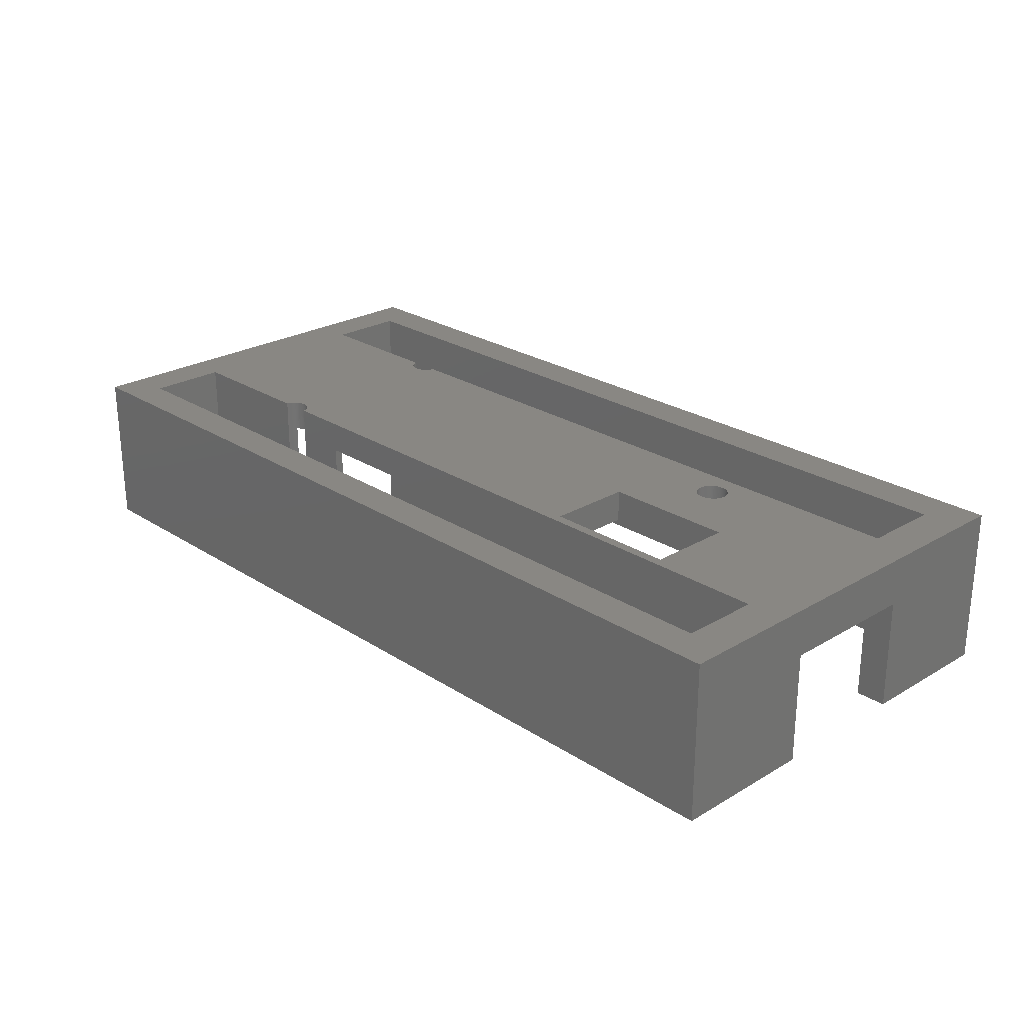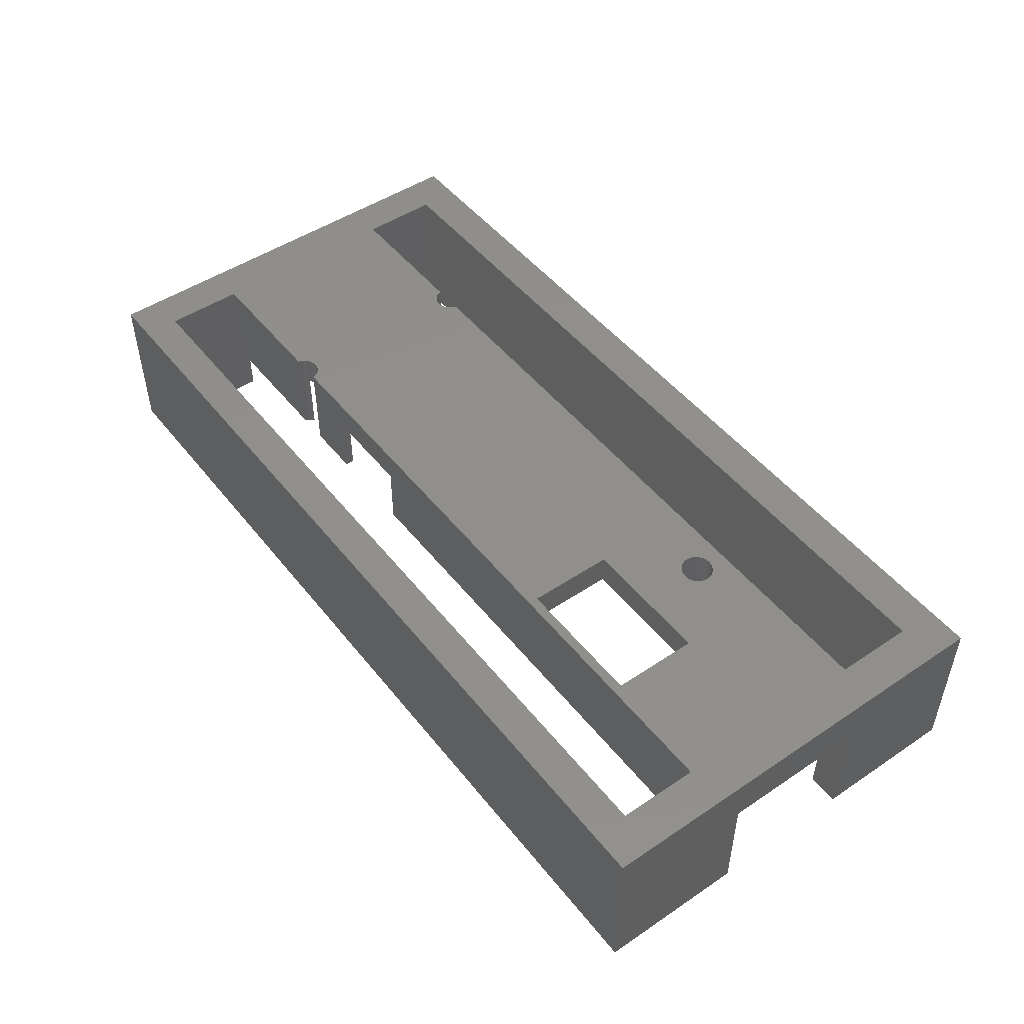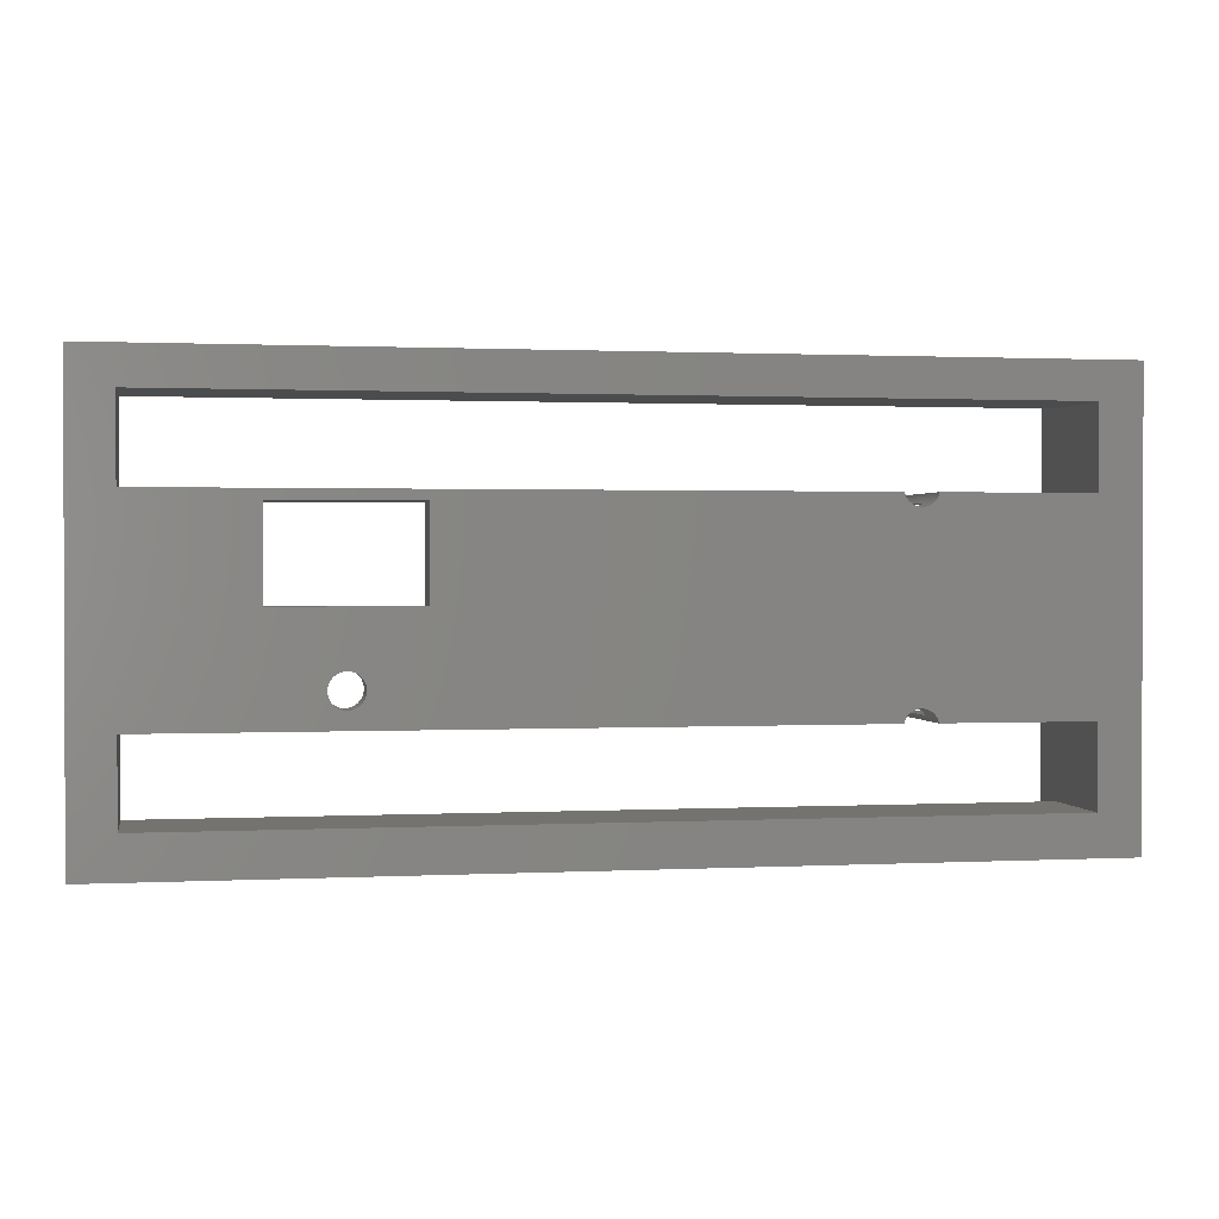
<metadata>
{"format":"stl","ext":"stl","renderer":"f3d","projection":"perspective","resolution":1024,"background":"white","views":[{"elev":25.0,"azim":-133.8,"up":"+Z"},{"elev":48.8,"azim":-126.7,"up":"+Z"},{"elev":1.1,"azim":-10.6,"up":"+Y"}]}
</metadata>
<code>
# stl→obj: 362 verts, 736 faces
v 54.45 2.5 4
v 54.45 7.45 10
v 54.45 7.45 4
v 54.45 2.5 10
v 2.55 2.5 10
v 2.55 7.45 4
v 2.55 7.45 10
v 2.55 2.5 4
v 34 7.45 8
v 43.52 7.45 10
v 34 7.45 4
v 40 7.45 8
v 43.52 7.45 4
v 40 7.45 4
v 45.48 7.45 4
v 45.48 7.45 10
v 54.45 19.8 4
v 54.45 24.75 10
v 54.45 24.75 4
v 54.45 19.8 10
v 2.55 19.8 10
v 2.55 24.75 4
v 2.55 24.75 10
v 2.55 19.8 4
v 34 19.8 8
v 43.52 19.8 10
v 40 19.8 8
v 43.52 19.8 4
v 40 19.8 4
v 34 19.8 4
v 45.48 19.8 10
v 45.48 19.8 4
v 44.24 8.216 8
v 44.33 8.235 10
v 44.24 8.216 10
v 44.33 8.235 8
v 45 8.116 8
v 45.07 8.069 10
v 45 8.116 10
v 45.07 8.069 8
v 44.41 8.246 8
v 44.5 8.25 10
v 44.41 8.246 10
v 44.5 8.25 8
v 45.47 7.509 4
v 45.44 7.592 10
v 45.44 7.592 4
v 45.47 7.509 10
v 45.41 7.673 4
v 45.37 7.75 8
v 45.37 7.75 4
v 45.41 7.673 10
v 45.37 7.75 10
v 45.14 8.016 8
v 45.21 7.957 10
v 45.14 8.016 10
v 45.21 7.957 8
v 43.93 8.069 8
v 44 8.116 10
v 43.93 8.069 10
v 44 8.116 8
v 45.32 7.824 8
v 45.27 7.893 10
v 45.27 7.893 8
v 45.32 7.824 10
v 44.08 8.156 8
v 44.16 8.19 10
v 44.08 8.156 10
v 44.16 8.19 8
v 43.56 7.592 10
v 43.59 7.673 4
v 43.59 7.673 10
v 43.56 7.592 4
v 43.63 7.75 10
v 43.68 7.824 8
v 43.68 7.824 10
v 43.63 7.75 8
v 44.84 8.19 8
v 44.92 8.156 10
v 44.84 8.19 10
v 44.92 8.156 8
v 44.67 8.235 8
v 44.76 8.216 10
v 44.67 8.235 10
v 44.76 8.216 8
v 43.73 7.893 10
v 43.79 7.957 8
v 43.79 7.957 10
v 43.73 7.893 8
v 43.86 8.016 10
v 43.86 8.016 8
v 43.53 7.509 4
v 43.53 7.509 10
v 44.59 8.246 10
v 44.59 8.246 8
v 43.63 7.75 4
v 43.59 19.58 10
v 43.56 19.66 4
v 43.56 19.66 10
v 43.59 19.58 4
v 45 19.13 8
v 44.92 19.09 10
v 45 19.13 10
v 44.92 19.09 8
v 45.07 19.18 8
v 45.07 19.18 10
v 44.59 19 8
v 44.5 19 10
v 44.59 19 10
v 44.5 19 8
v 44.84 19.06 10
v 44.84 19.06 8
v 44 19.13 8
v 43.93 19.18 10
v 44 19.13 10
v 43.93 19.18 8
v 43.68 19.43 10
v 43.63 19.5 4
v 43.63 19.5 10
v 43.68 19.43 4
v 44.67 19.02 8
v 44.67 19.02 10
v 44.41 19 10
v 44.41 19 8
v 45.27 19.36 4
v 45.32 19.43 10
v 45.32 19.43 4
v 45.27 19.36 10
v 45.47 19.74 4
v 45.47 19.74 10
v 43.53 19.74 4
v 43.53 19.74 10
v 43.86 19.23 10
v 43.86 19.23 8
v 45.37 19.5 4
v 45.41 19.58 10
v 45.41 19.58 4
v 45.37 19.5 10
v 45.44 19.66 10
v 45.44 19.66 4
v 43.84 19.25 8
v 43.79 19.29 10
v 43.79 19.29 4
v 43.84 19.25 4
v 44.16 19.06 8
v 44.08 19.09 10
v 44.16 19.06 10
v 44.08 19.09 8
v 43.73 19.36 10
v 43.73 19.36 4
v 44.33 19.02 8
v 44.24 19.03 10
v 44.33 19.02 10
v 44.24 19.03 8
v 44.76 19.03 8
v 44.76 19.03 10
v 45.14 19.23 8
v 45.14 19.23 10
v 45.21 19.29 4
v 45.21 19.29 10
v 45.16 19.25 8
v 45.16 19.25 4
v 57 27 10
v 57 19 7.25
v 57 27 0
v 57 8 7.25
v 57 0 10
v 57 0 0
v 57 8 0
v 57 19 0
v 18.2 13.8 10
v 15 9.587 10
v 15 9.5 10
v 14.98 9.674 10
v 14.97 9.759 10
v 14.94 9.842 10
v 14.91 9.923 10
v 14.87 10 10
v 14.82 10.07 10
v 14.77 10.14 10
v 14.71 10.21 10
v 14.64 10.27 10
v 14.57 10.32 10
v 14.5 10.37 10
v 14.42 10.41 10
v 14.34 10.44 10
v 14.26 10.47 10
v 14.17 10.48 10
v 14.09 10.5 10
v 14 10.5 10
v 9.8 13.8 10
v 13.91 10.5 10
v 13.83 10.48 10
v 13.74 10.47 10
v 13.66 10.44 10
v 13.58 10.41 10
v 13.5 10.37 10
v 13 9.587 10
v 13 9.5 10
v 13.02 9.674 10
v 13.03 9.759 10
v 13.06 9.842 10
v 13.09 9.923 10
v 13.13 10 10
v 13.18 10.07 10
v 13.23 10.14 10
v 13.29 10.21 10
v 13.36 10.27 10
v 13.43 10.32 10
v 18.2 19.2 10
v 9.8 19.2 10
v 0 27 10
v 0 0 10
v 15 9.413 10
v 14.98 9.326 10
v 14.97 9.241 10
v 14.94 9.158 10
v 14.91 9.077 10
v 14.87 9 10
v 14.82 8.926 10
v 14.77 8.857 10
v 14.71 8.793 10
v 14.64 8.734 10
v 14.57 8.681 10
v 14.5 8.634 10
v 14.42 8.594 10
v 14.34 8.56 10
v 14.26 8.534 10
v 14.17 8.515 10
v 14.09 8.504 10
v 14 8.5 10
v 13 9.413 10
v 13.02 9.326 10
v 13.03 9.241 10
v 13.06 9.158 10
v 13.09 9.077 10
v 13.13 9 10
v 13.18 8.926 10
v 13.23 8.857 10
v 13.91 8.504 10
v 13.83 8.515 10
v 13.74 8.534 10
v 13.66 8.56 10
v 13.58 8.594 10
v 13.5 8.634 10
v 13.43 8.681 10
v 13.36 8.734 10
v 13.29 8.793 10
v 1.9 18 0
v 0 18 0
v 1.9 25.1 0
v 55.1 25.1 0
v 55.1 19 0
v 0 27 0
v 55.1 1.9 0
v 1.9 1.9 0
v 0 0 0
v 0 9 0
v 1.9 9 0
v 55.1 8 0
v 0 9 7
v 0 18 7
v 55.1 7.75 4
v 55.1 8 7.25
v 55.1 1.9 4
v 55.1 19.25 4
v 55.1 25.1 4
v 55.1 19 7.25
v 55.1 19.25 8
v 55.1 7.75 8
v 34 19.25 4
v 1.9 25.1 4
v 1.9 19.25 4
v 1.9 7.75 4
v 1.9 1.9 4
v 34 7.75 4
v 40 19.25 4
v 40 7.75 4
v 1.9 19.25 8
v 1.9 18 7
v 1.9 9 7
v 1.9 7.75 8
v 18.2 13.8 8
v 18.2 19.2 8
v 9.8 19.2 8
v 9.8 13.8 8
v 15 9.587 8
v 14.98 9.674 8
v 15 9.5 8
v 13.74 10.47 8
v 13.83 10.48 8
v 13.06 9.158 8
v 13.09 9.077 8
v 14.5 10.37 8
v 14.57 10.32 8
v 14.57 8.681 8
v 14.5 8.634 8
v 14.09 8.504 8
v 14 8.5 8
v 14.42 8.594 8
v 14.34 8.56 8
v 13.91 10.5 8
v 14 10.5 8
v 14.97 9.759 8
v 14.94 9.842 8
v 13.13 9 8
v 13.18 8.926 8
v 14.17 8.515 8
v 14.91 9.923 8
v 14.87 10 8
v 13.91 8.504 8
v 14.98 9.326 8
v 15 9.413 8
v 14.64 10.27 8
v 13.02 9.674 8
v 13 9.587 8
v 14.77 8.857 8
v 14.82 8.926 8
v 14.97 9.241 8
v 13.43 10.32 8
v 13.5 10.37 8
v 14.82 10.07 8
v 14.77 10.14 8
v 13.58 8.594 8
v 13.5 8.634 8
v 13.03 9.241 8
v 13.43 8.681 8
v 13.36 8.734 8
v 13.58 10.41 8
v 13.66 10.44 8
v 14.87 9 8
v 14.91 9.077 8
v 13.09 9.923 8
v 13.06 9.842 8
v 14.94 9.158 8
v 13.18 10.07 8
v 13.13 10 8
v 13.29 8.793 8
v 13.66 8.56 8
v 14.34 10.44 8
v 14.42 10.41 8
v 14.17 10.48 8
v 14.26 10.47 8
v 13.23 10.14 8
v 13.23 8.857 8
v 13.29 10.21 8
v 13.36 10.27 8
v 13.83 8.515 8
v 13.74 8.534 8
v 13.03 9.759 8
v 13.02 9.326 8
v 14.26 8.534 8
v 13 9.413 8
v 14.09 10.5 8
v 14.64 8.734 8
v 14.71 10.21 8
v 13 9.5 8
v 14.71 8.793 8
v 34 7.75 8
v 34 19.25 8
v 40 7.75 8
v 40 19.25 8
f 1 2 3
f 2 1 4
f 5 6 7
f 6 5 8
f 7 9 10
f 6 9 7
f 9 6 11
f 12 10 9
f 13 12 14
f 12 13 10
f 15 2 16
f 2 15 3
f 1 5 4
f 5 1 8
f 17 18 19
f 18 17 20
f 21 22 23
f 22 21 24
f 22 18 23
f 18 22 19
f 25 26 27
f 28 27 26
f 27 28 29
f 26 25 21
f 24 25 30
f 25 24 21
f 17 31 20
f 31 17 32
f 33 34 35
f 34 33 36
f 37 38 39
f 38 37 40
f 41 42 43
f 42 41 44
f 45 46 47
f 46 45 48
f 49 50 51
f 52 50 49
f 50 52 53
f 54 55 56
f 55 54 57
f 40 56 38
f 56 40 54
f 58 59 60
f 59 58 61
f 62 63 64
f 63 62 65
f 36 43 34
f 43 36 41
f 66 67 68
f 67 66 69
f 70 71 72
f 71 70 73
f 74 75 76
f 75 74 77
f 47 52 49
f 52 47 46
f 78 79 80
f 79 78 81
f 69 35 67
f 35 69 33
f 82 83 84
f 83 82 85
f 81 39 79
f 39 81 37
f 50 65 62
f 65 50 53
f 61 68 59
f 68 61 66
f 86 87 88
f 87 86 89
f 87 90 88
f 90 87 91
f 10 92 93
f 92 10 13
f 85 80 83
f 80 85 78
f 44 94 42
f 94 44 95
f 64 55 57
f 55 64 63
f 76 89 86
f 89 76 75
f 15 48 45
f 48 15 16
f 95 84 94
f 84 95 82
f 93 73 70
f 73 93 92
f 91 60 90
f 60 91 58
f 72 77 74
f 71 77 72
f 77 71 96
f 97 98 99
f 98 97 100
f 101 102 103
f 102 101 104
f 105 103 106
f 103 105 101
f 107 108 109
f 108 107 110
f 104 111 102
f 111 104 112
f 113 114 115
f 114 113 116
f 117 118 119
f 118 117 120
f 121 109 122
f 109 121 107
f 110 123 108
f 123 110 124
f 125 126 127
f 126 125 128
f 129 31 32
f 31 129 130
f 99 131 132
f 131 99 98
f 116 133 114
f 133 116 134
f 135 136 137
f 136 135 138
f 137 139 140
f 139 137 136
f 141 133 134
f 133 141 142
f 143 141 144
f 141 143 142
f 145 146 147
f 146 145 148
f 140 130 129
f 130 140 139
f 127 138 135
f 138 127 126
f 149 120 117
f 120 149 150
f 151 152 153
f 152 151 154
f 124 153 123
f 153 124 151
f 132 28 26
f 28 132 131
f 155 122 156
f 122 155 121
f 157 106 158
f 106 157 105
f 112 156 111
f 156 112 155
f 154 147 152
f 147 154 145
f 119 100 97
f 100 119 118
f 148 115 146
f 115 148 113
f 159 128 125
f 128 159 160
f 160 161 158
f 159 161 160
f 161 159 162
f 158 161 157
f 142 150 149
f 150 142 143
f 163 164 165
f 163 166 164
f 167 166 163
f 168 166 167
f 166 168 169
f 165 164 170
f 171 172 173
f 171 174 172
f 171 175 174
f 171 176 175
f 171 177 176
f 171 178 177
f 171 179 178
f 171 180 179
f 171 181 180
f 171 182 181
f 171 183 182
f 171 184 183
f 171 185 184
f 171 186 185
f 171 187 186
f 171 188 187
f 171 189 188
f 171 190 189
f 191 190 171
f 190 191 192
f 192 191 193
f 193 191 194
f 194 191 195
f 195 191 196
f 196 191 197
f 198 191 199
f 200 191 198
f 201 191 200
f 202 191 201
f 203 191 202
f 204 191 203
f 205 191 204
f 206 191 205
f 207 191 206
f 208 191 207
f 209 191 208
f 197 191 209
f 130 20 31
f 139 20 130
f 136 20 139
f 2 48 16
f 138 20 136
f 2 46 48
f 126 20 138
f 2 52 46
f 128 20 126
f 2 53 52
f 160 20 128
f 2 65 53
f 158 20 160
f 2 63 65
f 20 158 2
f 2 55 63
f 56 2 158
f 2 56 55
f 106 56 158
f 106 38 56
f 103 38 106
f 103 39 38
f 102 39 103
f 102 79 39
f 111 79 102
f 111 80 79
f 156 80 111
f 156 83 80
f 122 83 156
f 122 84 83
f 109 84 122
f 109 94 84
f 108 94 109
f 108 42 94
f 123 42 108
f 123 43 42
f 153 43 123
f 153 34 43
f 152 34 153
f 152 35 34
f 147 35 152
f 147 67 35
f 146 67 147
f 146 68 67
f 115 68 146
f 115 59 68
f 114 59 115
f 114 60 59
f 133 60 114
f 133 90 60
f 142 90 133
f 142 88 90
f 149 88 142
f 149 86 88
f 117 86 149
f 117 76 86
f 119 76 117
f 119 74 76
f 97 74 119
f 97 72 74
f 171 97 99
f 97 171 72
f 171 99 132
f 72 171 70
f 210 132 26
f 70 171 93
f 132 210 171
f 21 210 26
f 211 21 191
f 210 21 211
f 20 163 18
f 163 23 18
f 212 21 23
f 21 212 7
f 213 7 212
f 212 23 163
f 2 163 20
f 163 2 167
f 4 167 2
f 5 167 4
f 5 213 167
f 7 213 5
f 93 171 10
f 214 171 173
f 215 171 214
f 216 171 215
f 217 171 216
f 218 171 217
f 171 218 10
f 219 10 218
f 220 10 219
f 221 10 220
f 222 10 221
f 223 10 222
f 224 10 223
f 225 10 224
f 226 10 225
f 227 10 226
f 228 10 227
f 229 10 228
f 230 10 229
f 7 230 231
f 191 232 199
f 7 232 191
f 232 7 233
f 233 7 234
f 234 7 235
f 235 7 236
f 236 7 237
f 7 191 21
f 237 7 238
f 238 7 239
f 230 7 10
f 240 7 231
f 241 7 240
f 242 7 241
f 243 7 242
f 244 7 243
f 245 7 244
f 246 7 245
f 247 7 246
f 248 7 247
f 239 7 248
f 249 250 251
f 252 170 253
f 170 252 165
f 251 165 252
f 251 254 165
f 254 251 250
f 168 255 169
f 168 256 255
f 257 256 168
f 258 256 257
f 256 258 259
f 169 255 260
f 258 257 261
f 262 254 250
f 254 262 212
f 261 212 262
f 261 213 212
f 213 261 257
f 165 212 163
f 212 165 254
f 257 167 213
f 167 257 168
f 260 263 264
f 255 263 260
f 263 255 265
f 252 266 267
f 253 266 252
f 268 266 253
f 266 268 269
f 264 269 268
f 264 270 269
f 270 264 263
f 271 24 30
f 272 24 273
f 273 24 271
f 266 17 267
f 159 17 266
f 17 129 32
f 17 140 129
f 17 137 140
f 17 135 137
f 17 127 135
f 17 125 127
f 17 159 125
f 159 266 162
f 19 267 17
f 22 267 19
f 22 272 267
f 24 272 22
f 265 1 263
f 265 8 1
f 274 8 275
f 275 8 265
f 3 263 1
f 45 3 15
f 47 3 45
f 49 3 47
f 51 3 49
f 3 51 263
f 6 276 11
f 6 274 276
f 8 274 6
f 277 143 144
f 277 150 143
f 277 120 150
f 277 118 120
f 277 100 118
f 277 98 100
f 277 131 98
f 277 28 131
f 28 277 29
f 278 13 14
f 13 278 92
f 92 278 73
f 73 278 71
f 71 278 96
f 279 280 273
f 279 281 280
f 282 281 279
f 274 281 282
f 281 274 259
f 256 274 275
f 274 256 259
f 273 251 272
f 273 249 251
f 249 273 280
f 251 267 272
f 267 251 252
f 255 275 265
f 275 255 256
f 283 210 284
f 210 283 171
f 191 285 211
f 285 191 286
f 285 210 211
f 210 285 284
f 283 191 171
f 191 283 286
f 287 174 288
f 174 287 172
f 289 172 287
f 172 289 173
f 290 193 194
f 193 290 291
f 236 292 235
f 292 236 293
f 294 183 184
f 183 294 295
f 296 225 224
f 225 296 297
f 298 231 230
f 231 298 299
f 300 227 226
f 227 300 301
f 302 190 192
f 190 302 303
f 304 176 305
f 176 304 175
f 238 306 237
f 306 238 307
f 308 230 229
f 230 308 298
f 309 178 310
f 178 309 177
f 299 240 231
f 240 299 311
f 312 214 313
f 214 312 215
f 295 182 183
f 182 295 314
f 198 315 200
f 315 198 316
f 317 220 318
f 220 317 221
f 319 215 312
f 215 319 216
f 320 197 209
f 197 320 321
f 322 180 323
f 180 322 179
f 291 192 193
f 192 291 302
f 324 245 244
f 245 324 325
f 235 326 234
f 326 235 292
f 327 247 246
f 247 327 328
f 329 195 196
f 195 329 330
f 331 218 332
f 218 331 219
f 202 333 203
f 333 202 334
f 332 217 335
f 217 332 218
f 204 336 205
f 336 204 337
f 305 177 309
f 177 305 176
f 328 248 247
f 248 328 338
f 339 244 243
f 244 339 324
f 340 185 186
f 185 340 341
f 330 194 195
f 194 330 290
f 342 187 188
f 187 342 343
f 205 344 206
f 344 205 336
f 335 216 319
f 216 335 217
f 318 219 331
f 219 318 220
f 341 184 185
f 184 341 294
f 239 307 238
f 307 239 345
f 346 208 207
f 208 346 347
f 310 179 322
f 179 310 178
f 321 196 197
f 196 321 329
f 206 346 207
f 346 206 344
f 348 242 241
f 242 348 349
f 311 241 240
f 241 311 348
f 200 350 201
f 350 200 315
f 234 351 233
f 351 234 326
f 352 229 228
f 229 352 308
f 343 186 187
f 186 343 340
f 297 226 225
f 226 297 300
f 313 173 289
f 173 313 214
f 233 353 232
f 353 233 351
f 303 189 190
f 189 303 354
f 325 246 245
f 246 325 327
f 355 224 223
f 224 355 296
f 323 181 356
f 181 323 180
f 349 243 242
f 243 349 339
f 314 181 182
f 181 314 356
f 288 175 304
f 175 288 174
f 354 188 189
f 188 354 342
f 237 293 236
f 293 237 306
f 199 316 198
f 316 199 357
f 232 357 199
f 357 232 353
f 201 334 202
f 334 201 350
f 301 228 227
f 228 301 352
f 358 221 317
f 221 358 222
f 358 223 222
f 223 358 355
f 347 209 208
f 209 347 320
f 248 345 239
f 345 248 338
f 203 337 204
f 337 203 333
f 359 283 360
f 335 283 359
f 283 313 289
f 283 312 313
f 283 319 312
f 283 335 319
f 359 332 335
f 359 331 332
f 359 318 331
f 359 317 318
f 359 358 317
f 359 355 358
f 359 296 355
f 359 297 296
f 359 300 297
f 359 301 300
f 359 352 301
f 359 308 352
f 359 298 308
f 359 299 298
f 353 286 357
f 282 353 351
f 282 351 326
f 282 326 292
f 282 292 293
f 282 293 306
f 282 306 307
f 279 286 282
f 353 282 286
f 345 282 307
f 338 282 345
f 328 282 338
f 327 282 328
f 325 282 327
f 324 282 325
f 339 282 324
f 349 282 339
f 348 282 349
f 311 282 348
f 299 282 311
f 282 299 359
f 359 361 12
f 361 359 362
f 359 12 9
f 362 359 360
f 362 360 27
f 27 360 25
f 62 270 50
f 64 270 62
f 57 270 64
f 270 57 269
f 54 269 57
f 157 269 54
f 269 157 161
f 40 157 54
f 40 105 157
f 37 105 40
f 37 101 105
f 81 101 37
f 81 104 101
f 78 104 81
f 78 112 104
f 85 112 78
f 85 155 112
f 82 155 85
f 82 121 155
f 95 121 82
f 95 107 121
f 44 107 95
f 44 110 107
f 41 110 44
f 41 124 110
f 36 124 41
f 36 151 124
f 33 151 36
f 33 154 151
f 69 154 33
f 69 145 154
f 66 145 69
f 66 148 145
f 361 66 61
f 66 362 148
f 361 61 58
f 148 362 113
f 361 58 91
f 113 362 116
f 116 362 134
f 361 91 87
f 361 87 89
f 361 89 75
f 361 75 77
f 66 361 362
f 134 362 141
f 284 360 283
f 285 360 284
f 285 279 360
f 286 279 285
f 287 283 289
f 288 283 287
f 304 283 288
f 305 283 304
f 309 283 305
f 310 283 309
f 322 283 310
f 323 283 322
f 356 283 323
f 314 283 356
f 295 283 314
f 294 283 295
f 341 283 294
f 340 283 341
f 343 283 340
f 342 283 343
f 354 283 342
f 303 283 354
f 286 303 302
f 286 302 291
f 286 291 290
f 286 290 330
f 286 330 329
f 286 329 321
f 286 321 320
f 303 286 283
f 347 286 320
f 346 286 347
f 344 286 346
f 336 286 344
f 337 286 336
f 333 286 337
f 334 286 333
f 350 286 334
f 315 286 350
f 316 286 315
f 286 316 357
f 273 360 279
f 360 273 271
f 162 269 161
f 269 162 266
f 277 141 362
f 141 277 144
f 96 361 77
f 361 96 278
f 263 50 270
f 50 263 51
f 276 282 359
f 282 276 274
f 14 361 278
f 361 14 12
f 277 27 29
f 27 277 362
f 9 276 359
f 276 9 11
f 360 30 25
f 30 360 271
f 261 280 281
f 280 261 262
f 250 280 262
f 280 250 249
f 259 261 281
f 261 259 258
f 264 164 166
f 164 264 268
f 253 164 268
f 164 253 170
f 169 264 166
f 264 169 260

</code>
